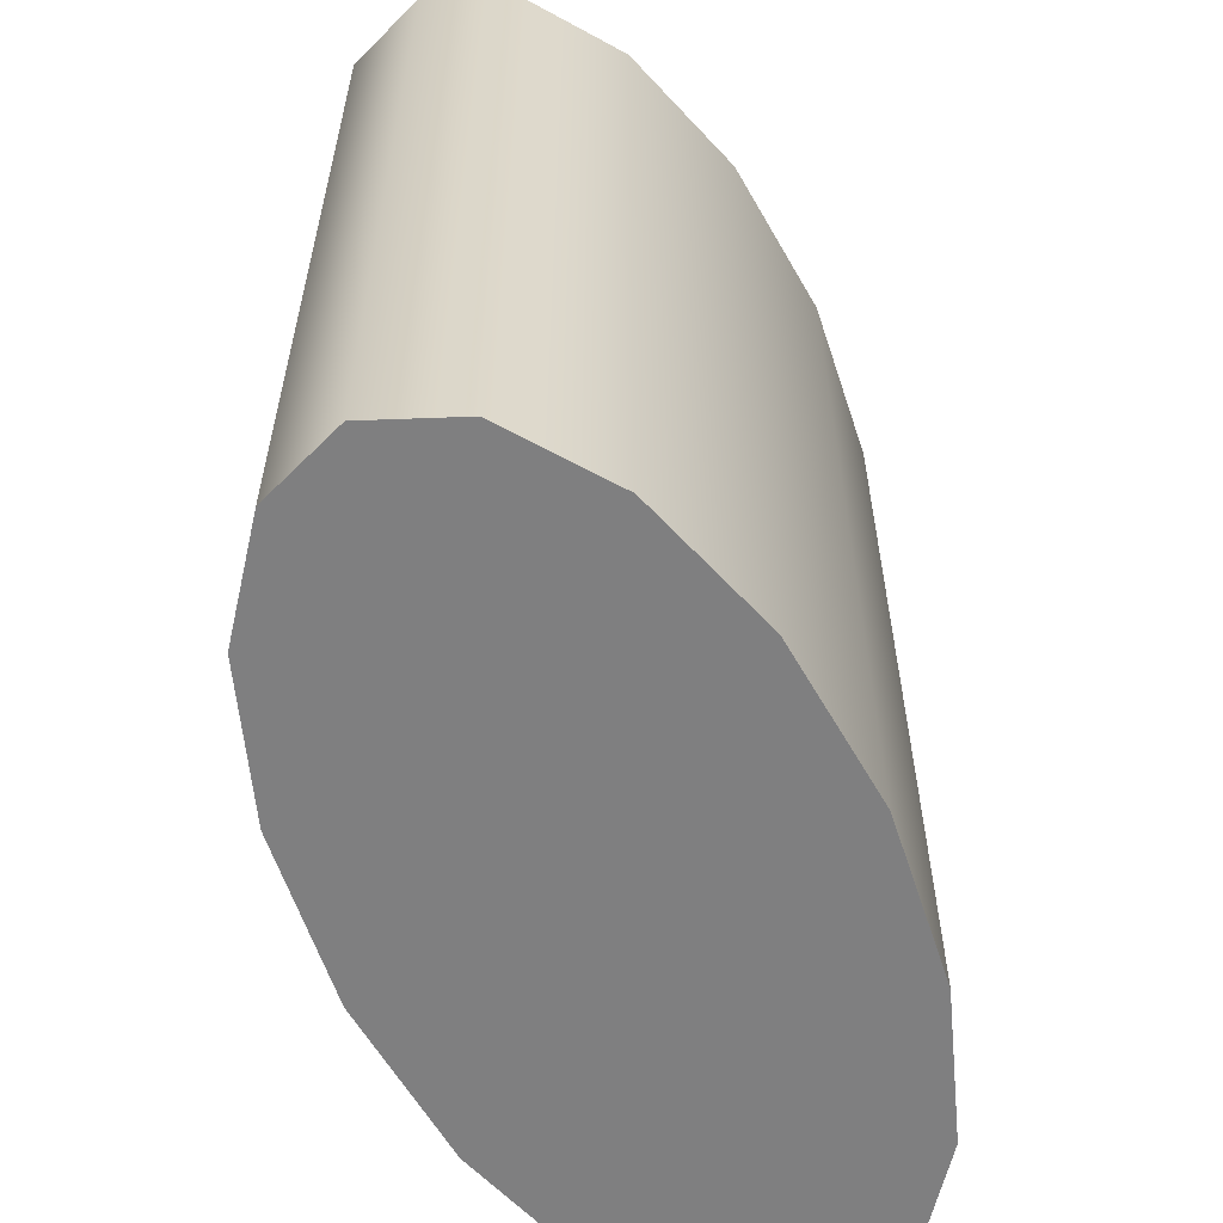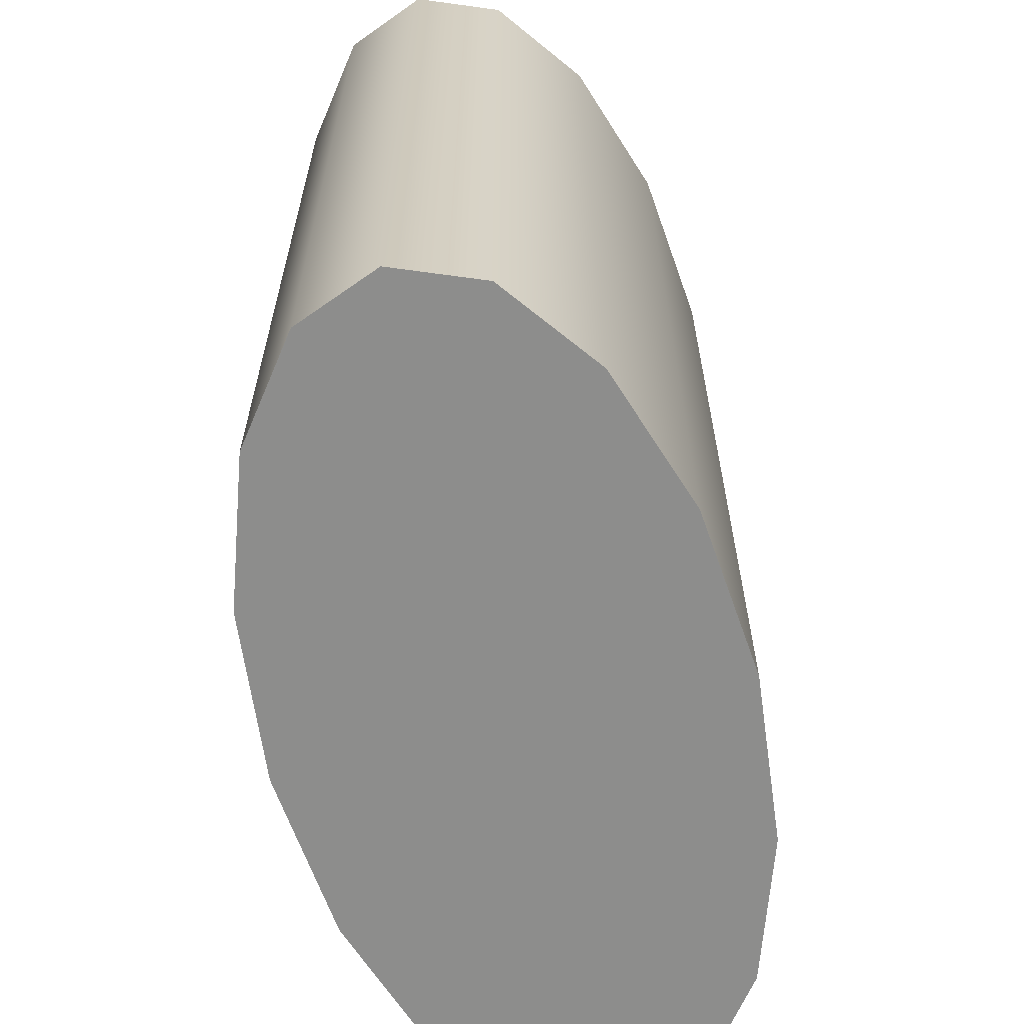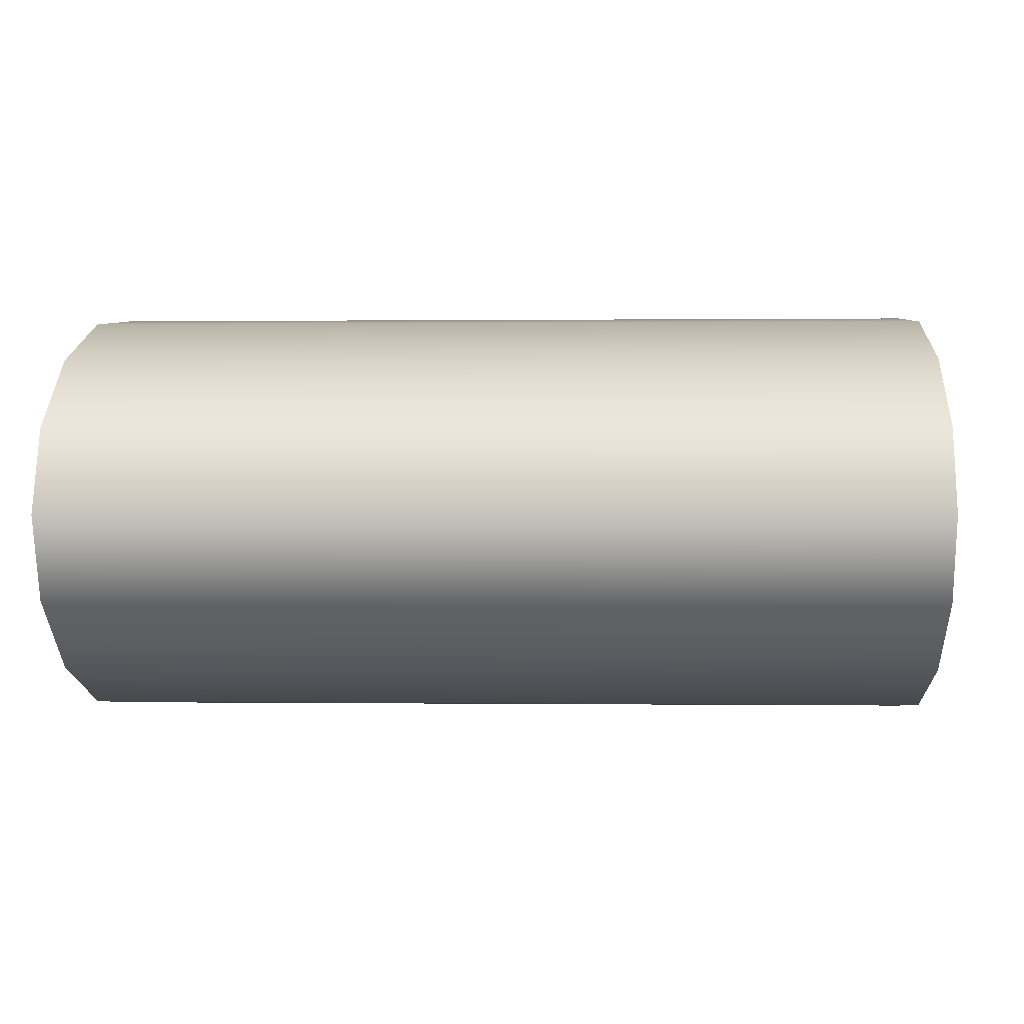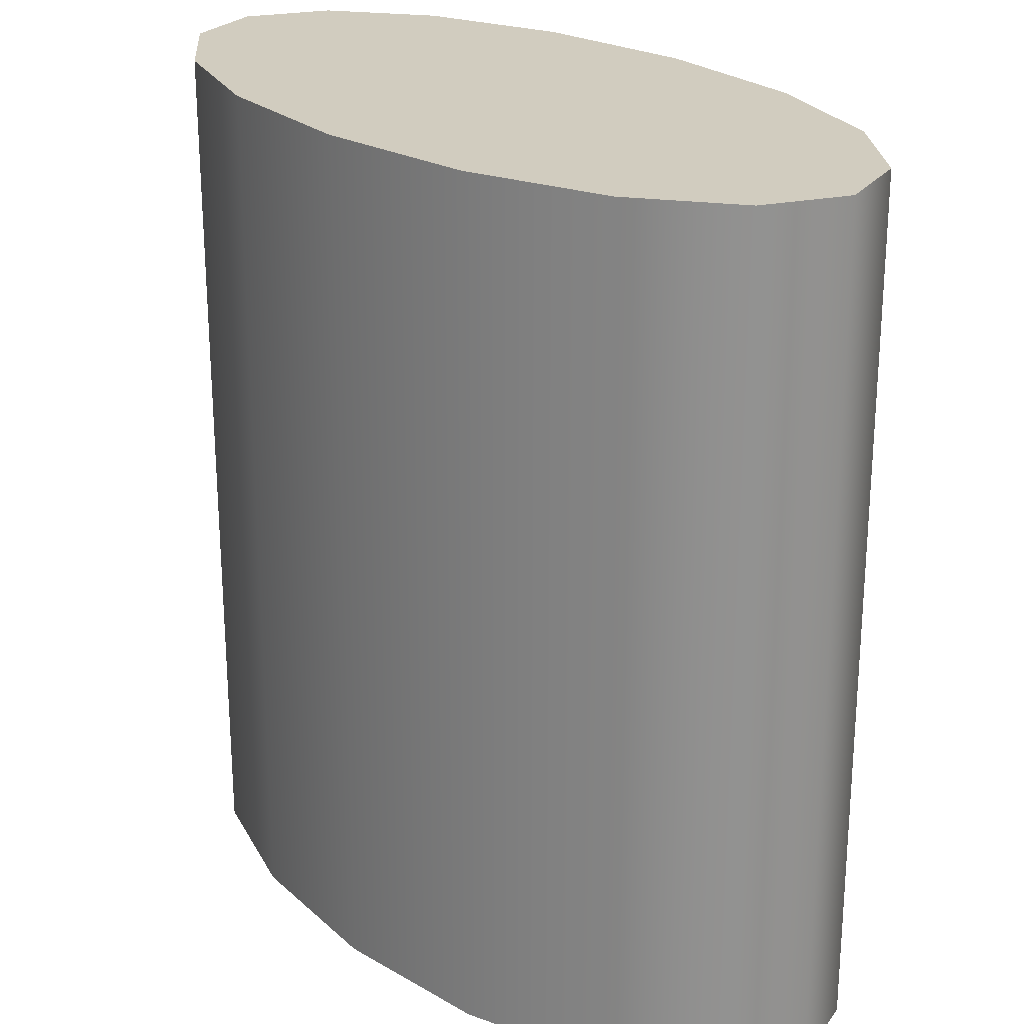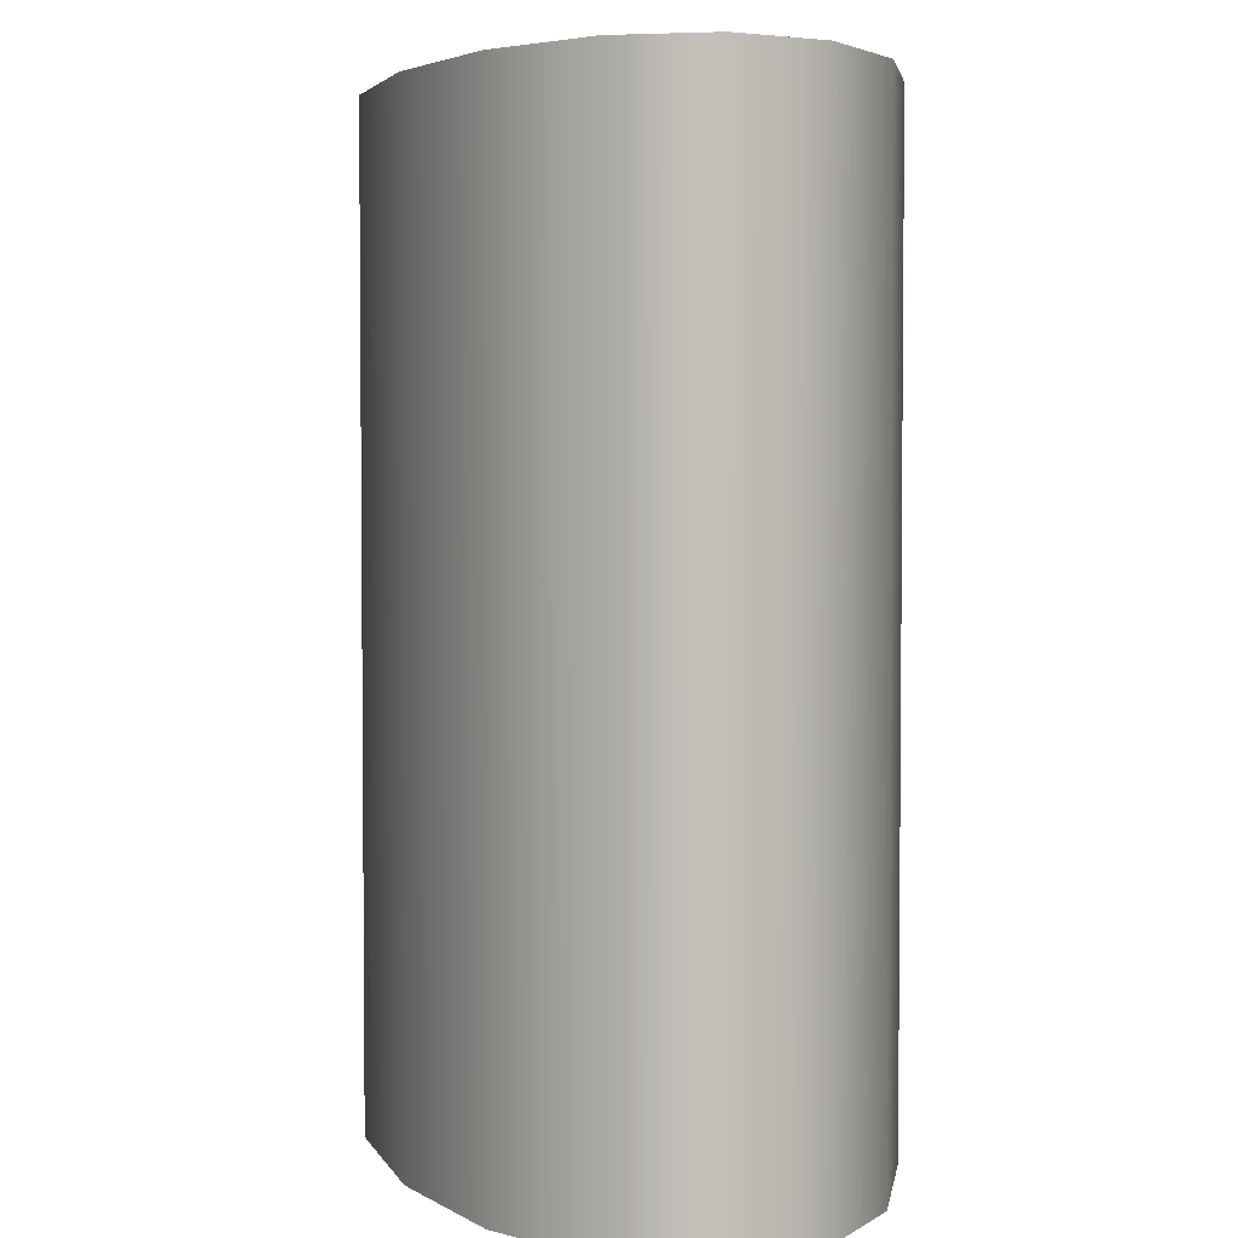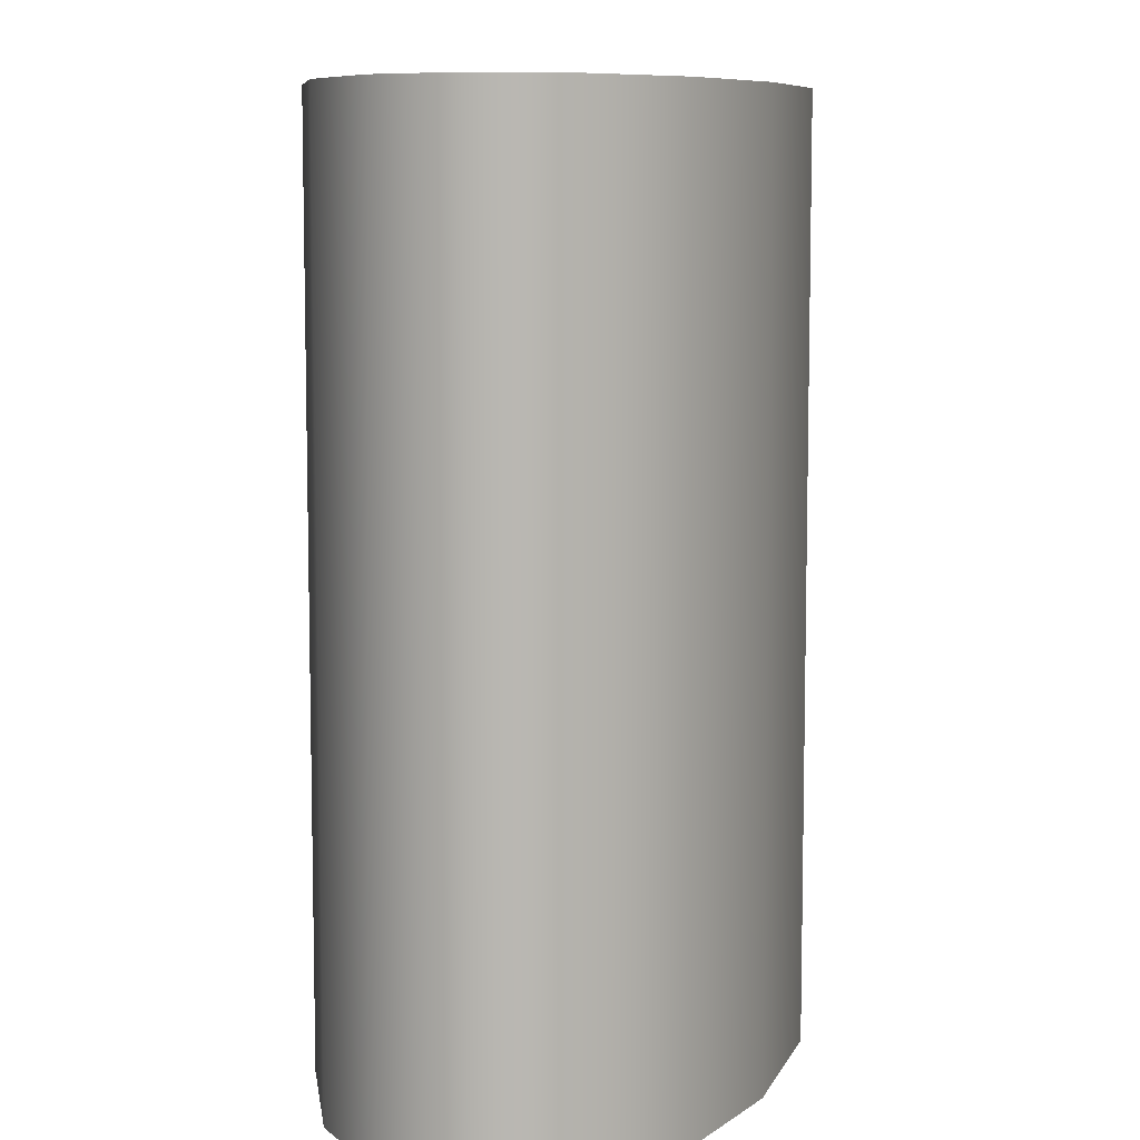
<metadata>
{"format":"obj","ext":"obj","renderer":"f3d","projection":"perspective","resolution":1024,"background":"white","views":[{"elev":-59.9,"azim":113.9,"up":"+Y"},{"elev":-64.5,"azim":-76.2,"up":"+Y"},{"elev":0.4,"azim":92.7,"up":"+Z"},{"elev":24.1,"azim":-130.8,"up":"+Y"},{"elev":3.6,"azim":-99.9,"up":"+Y"},{"elev":8.2,"azim":-79.5,"up":"+Y"}]}
</metadata>
<code>
o Cylinder31_copy32
v 1 1 -1.735e-18
v 0.9239 1 0.1913
v 0.7071 1 0.3536
v 0.3827 1 0.4619
v 6.123e-17 1 0.5
v -0.3827 1 0.4619
v -0.7071 1 0.3536
v -0.9239 1 0.1913
v -1 1 5.95e-17
v -0.9239 1 -0.1913
v -0.7071 1 -0.3536
v -0.3827 1 -0.4619
v -1.837e-16 1 -0.5
v 0.3827 1 -0.4619
v 0.7071 1 -0.3536
v 0.9239 1 -0.1913
v 1 -1 -1.735e-18
v 0.9239 -1 0.1913
v 0.7071 -1 0.3536
v 0.3827 -1 0.4619
v 6.123e-17 -1 0.5
v -0.3827 -1 0.4619
v -0.7071 -1 0.3536
v -0.9239 -1 0.1913
v -1 -1 5.95e-17
v -0.9239 -1 -0.1913
v -0.7071 -1 -0.3536
v -0.3827 -1 -0.4619
v -1.837e-16 -1 -0.5
v 0.3827 -1 -0.4619
v 0.7071 -1 -0.3536
v 0.9239 -1 -0.1913
g Cylinder31_copy32_Cylinder31_copy32_auv
f 1 16 15 14 13 12 11 10 9 8 7 6 5 4 3 2
f 18 19 20 21 22 23 24 25 26 27 28 29 30 31 32 17
f 1 17 32 16
f 2 18 17 1
f 3 19 18 2
f 4 20 19 3
f 5 21 20 4
f 6 22 21 5
f 7 23 22 6
f 8 24 23 7
f 9 25 24 8
f 10 26 25 9
f 11 27 26 10
f 12 28 27 11
f 13 29 28 12
f 14 30 29 13
f 15 31 30 14
f 16 32 31 15

</code>
